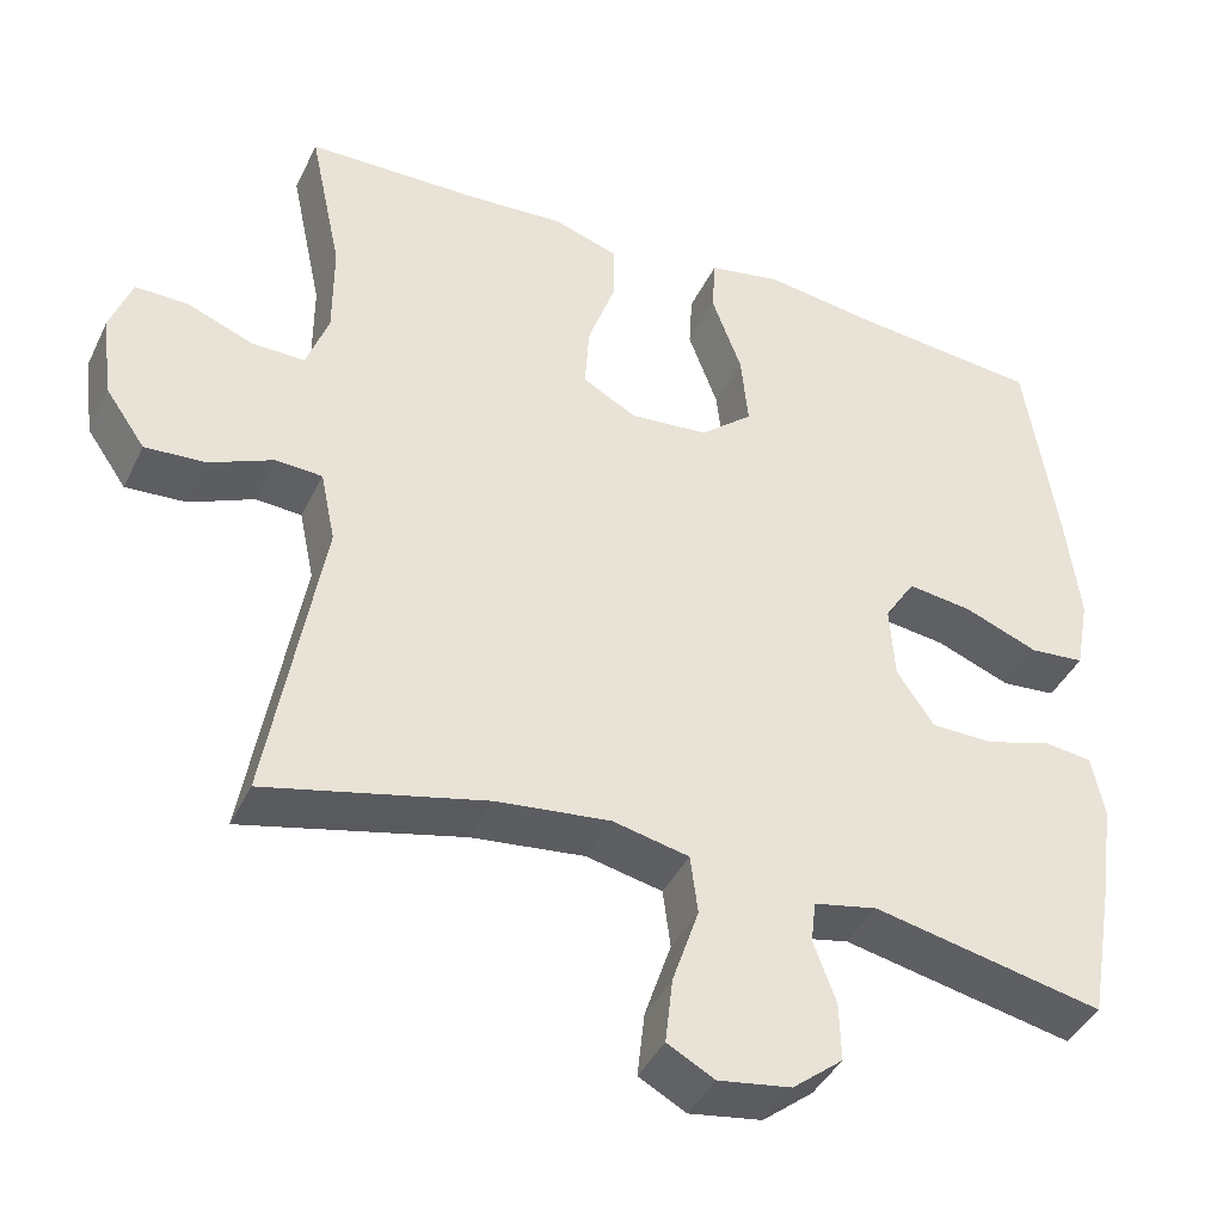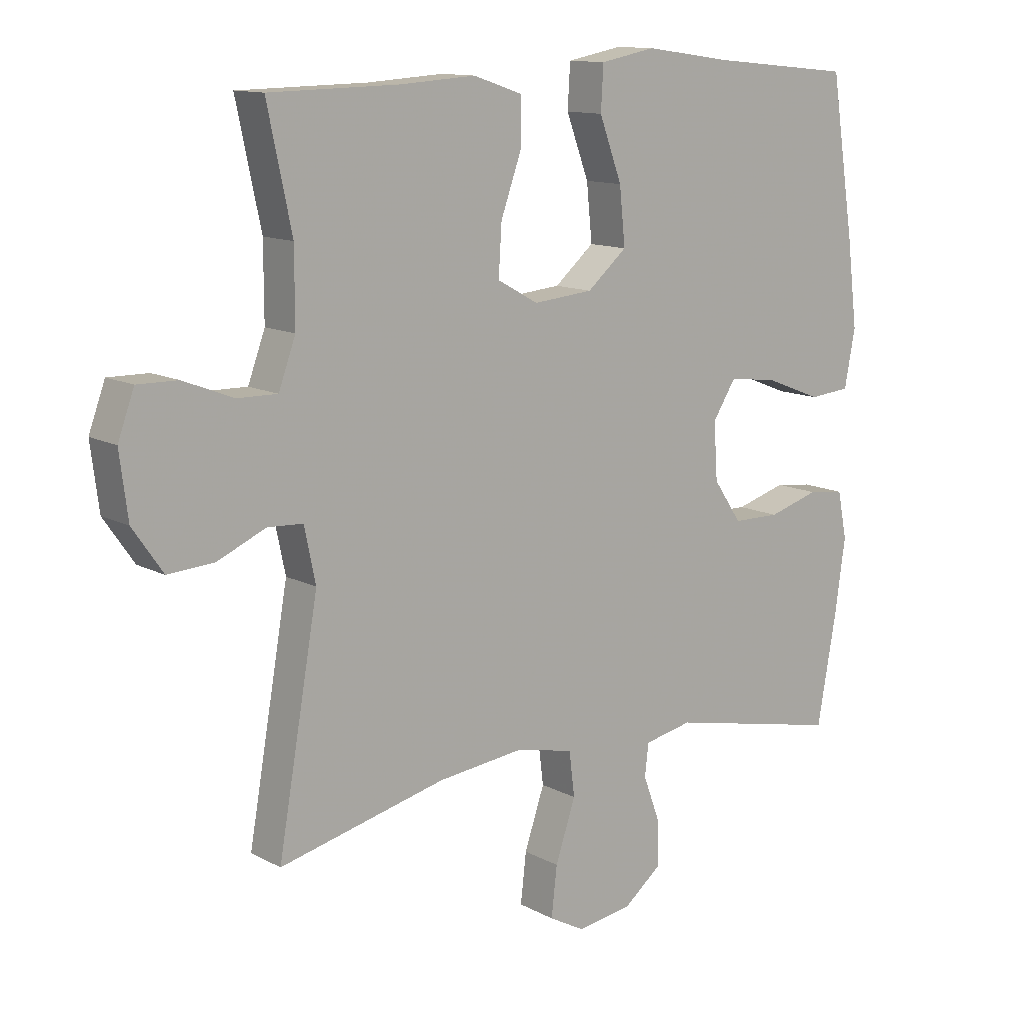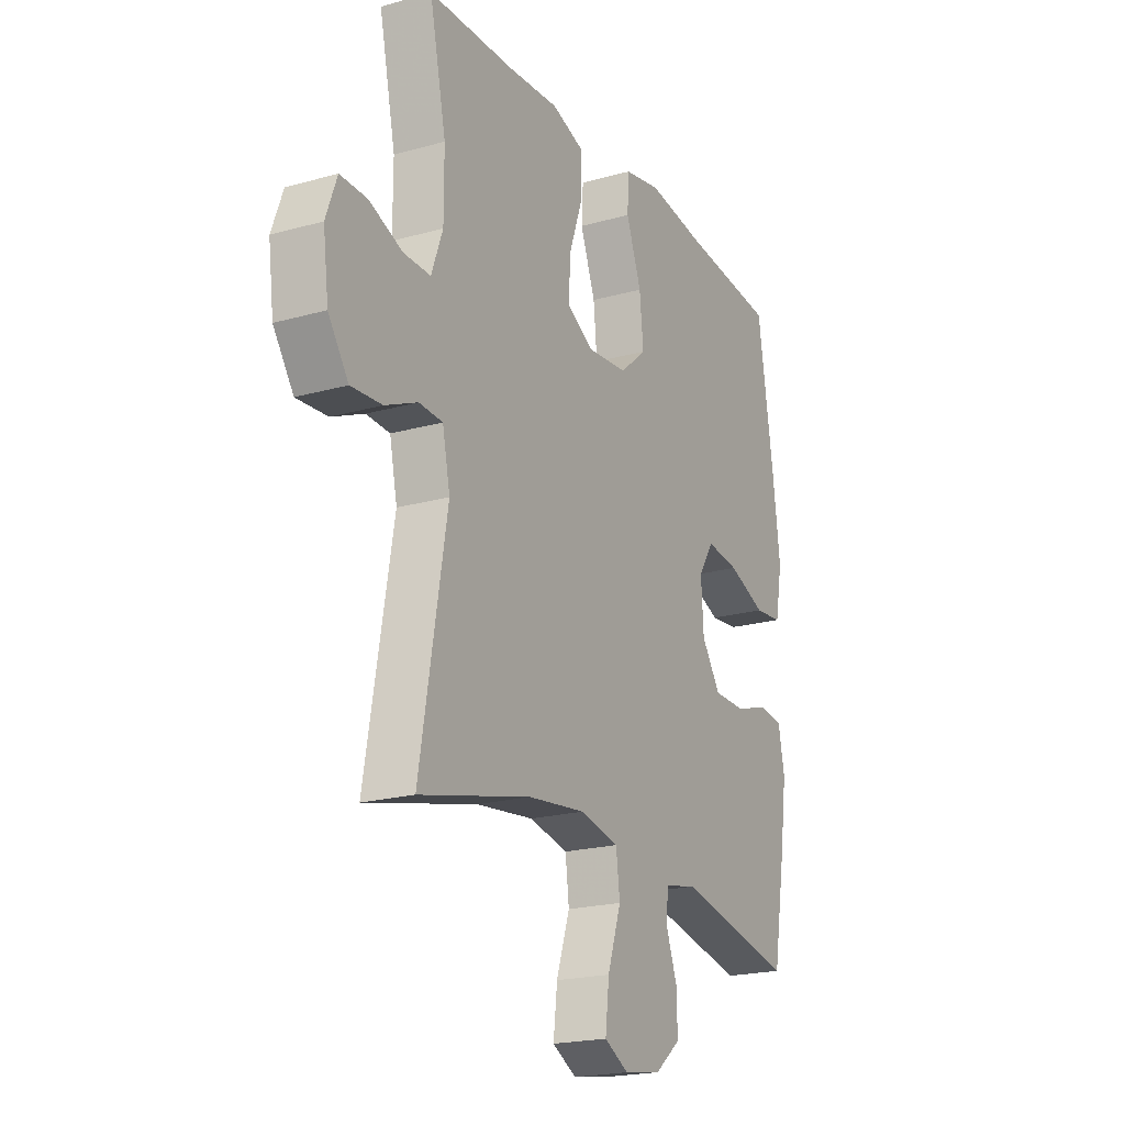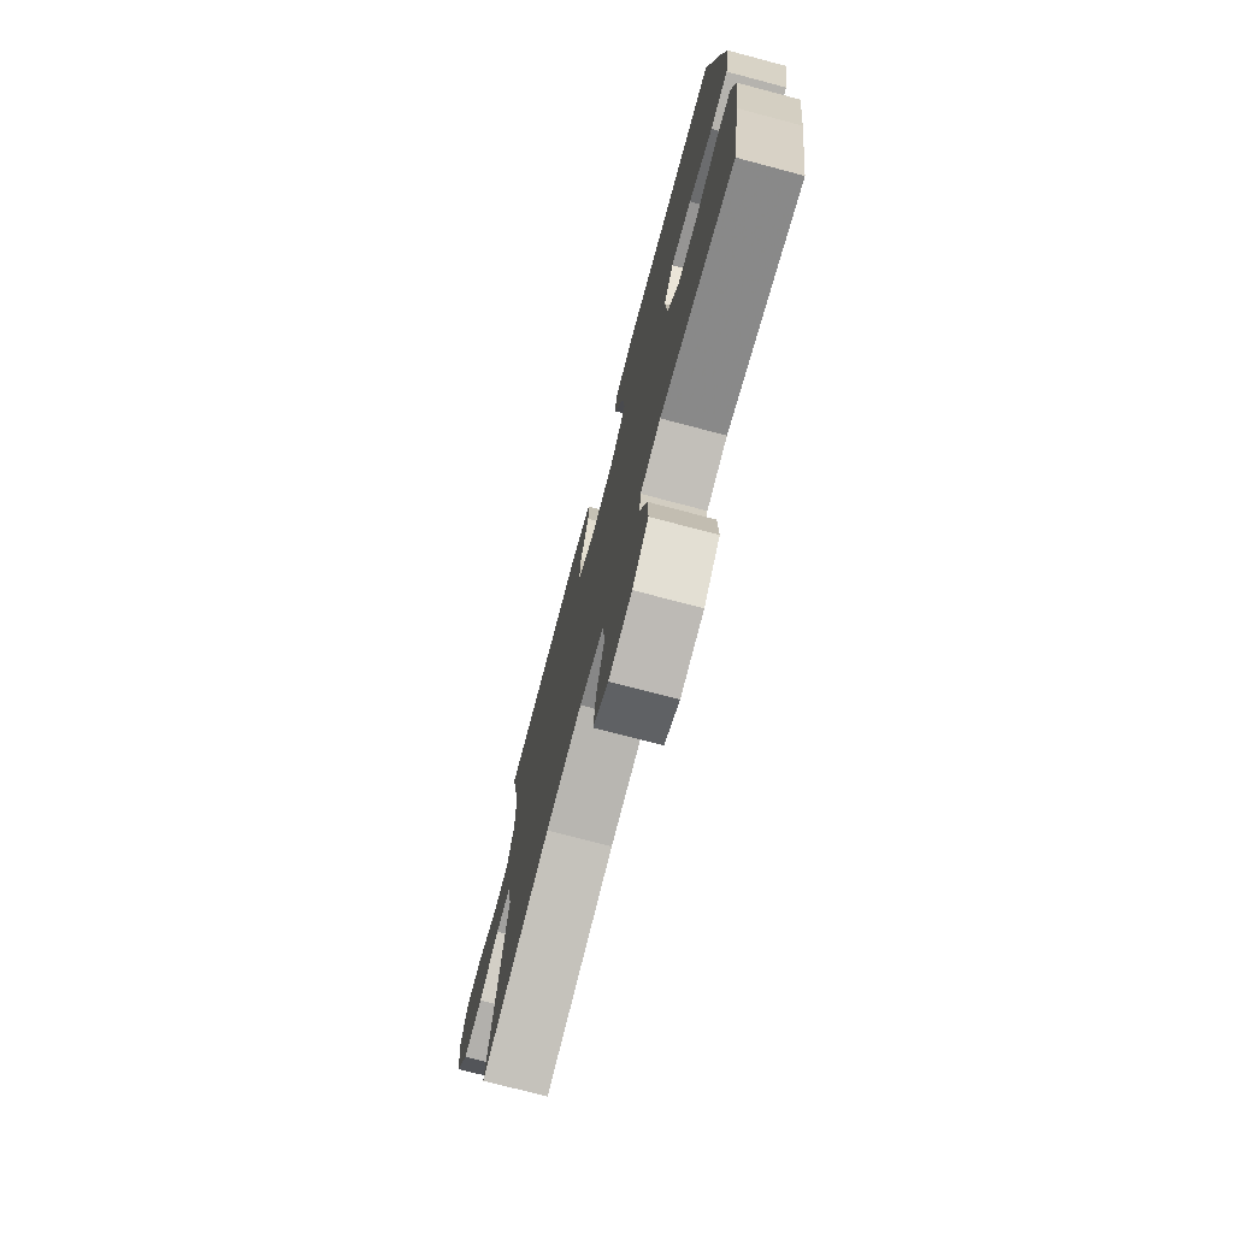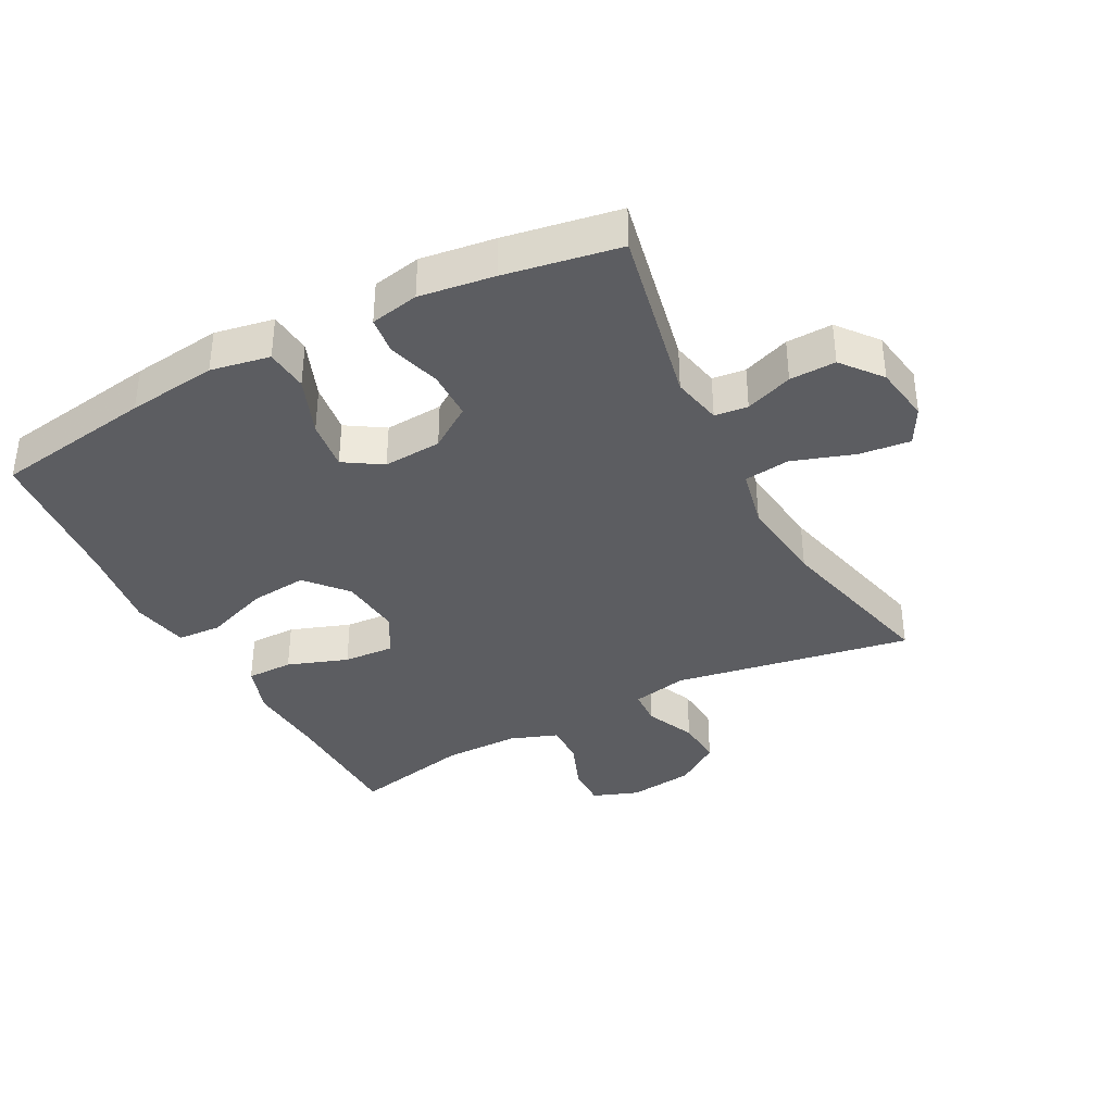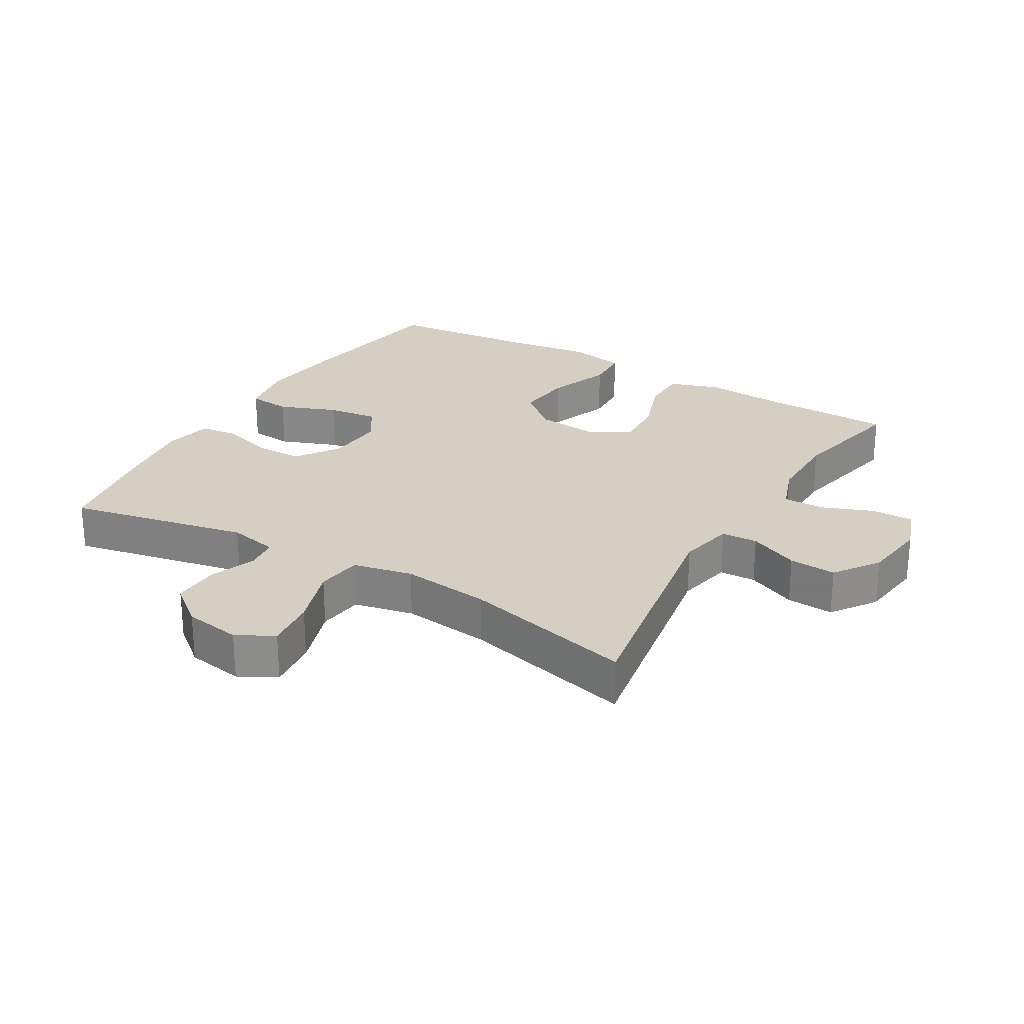
<metadata>
{"format":"obj","ext":"obj","renderer":"f3d","projection":"perspective","resolution":1024,"background":"white","views":[{"elev":-41.1,"azim":-24.1,"up":"+Z"},{"elev":12.3,"azim":-38.9,"up":"+Z"},{"elev":-20.6,"azim":-63.0,"up":"+Z"},{"elev":-74.8,"azim":75.2,"up":"+Z"},{"elev":-37.2,"azim":117.8,"up":"+Y"},{"elev":25.7,"azim":-149.3,"up":"+Y"}]}
</metadata>
<code>
v 0.5 0.07 -0.5
v 0.222 0.07 -0.442
v 0.145 0.07 -0.458
v 0.139 0.07 -0.509
v 0.166 0.07 -0.582
v 0.168 0.07 -0.653
v 0.107 0.07 -0.702
v 0.019 0.07 -0.716
v -0.038 0.07 -0.685
v -0.029 0.07 -0.606
v 0.003 0.07 -0.511
v -0.006 0.07 -0.44
v -0.098 0.07 -0.42
v -0.235 0.07 -0.436
v -0.5 0.07 -0.5
v -0.436 0.07 -0.132
v -0.454 0.07 -0.046
v -0.51 0.07 -0.043
v -0.587 0.07 -0.077
v -0.66 0.07 -0.082
v -0.708 0.07 -0.013
v -0.721 0.07 0.088
v -0.695 0.07 0.159
v -0.631 0.07 0.158
v -0.552 0.07 0.127
v -0.488 0.07 0.126
v -0.461 0.07 0.2
v -0.461 0.07 0.316
v -0.5 0.07 0.5
v -0.295 0.07 0.504
v -0.174 0.07 0.512
v -0.096 0.07 0.486
v -0.096 0.07 0.414
v -0.129 0.07 0.321
v -0.134 0.07 0.242
v -0.069 0.07 0.206
v 0.026 0.07 0.215
v 0.089 0.07 0.269
v 0.08 0.07 0.358
v 0.044 0.07 0.455
v 0.048 0.07 0.524
v 0.136 0.07 0.541
v 0.272 0.07 0.522
v 0.5 0.07 0.5
v 0.538 0.07 0.254
v 0.555 0.07 0.116
v 0.538 0.07 0.025
v 0.472 0.07 0.019
v 0.382 0.07 0.054
v 0.304 0.07 0.064
v 0.267 0.07 0.006
v 0.273 0.07 -0.084
v 0.318 0.07 -0.15
v 0.393 0.07 -0.151
v 0.474 0.07 -0.127
v 0.532 0.07 -0.134
v 0.547 0.07 -0.209
v 0.531 0.07 -0.324
v 0.5 0 -0.5
v 0.222 0 -0.442
v 0.145 0 -0.458
v 0.139 0 -0.509
v 0.166 0 -0.582
v 0.168 0 -0.653
v 0.107 0 -0.702
v 0.019 0 -0.716
v -0.038 0 -0.685
v -0.029 0 -0.606
v 0.003 0 -0.511
v -0.006 0 -0.44
v -0.098 0 -0.42
v -0.235 0 -0.436
v -0.5 0 -0.5
v -0.436 0 -0.132
v -0.454 0 -0.046
v -0.51 0 -0.043
v -0.587 0 -0.077
v -0.66 0 -0.082
v -0.708 0 -0.013
v -0.721 0 0.088
v -0.695 0 0.159
v -0.631 0 0.158
v -0.552 0 0.127
v -0.488 0 0.126
v -0.461 0 0.2
v -0.461 0 0.316
v -0.5 0 0.5
v -0.295 0 0.504
v -0.174 0 0.512
v -0.096 0 0.486
v -0.096 0 0.414
v -0.129 0 0.321
v -0.134 0 0.242
v -0.069 0 0.206
v 0.026 0 0.215
v 0.089 0 0.269
v 0.08 0 0.358
v 0.044 0 0.455
v 0.048 0 0.524
v 0.136 0 0.541
v 0.272 0 0.522
v 0.5 0 0.5
v 0.538 0 0.254
v 0.555 0 0.116
v 0.538 0 0.025
v 0.472 0 0.019
v 0.382 0 0.054
v 0.304 0 0.064
v 0.267 0 0.006
v 0.273 0 -0.084
v 0.318 0 -0.15
v 0.393 0 -0.151
v 0.474 0 -0.127
v 0.532 0 -0.134
v 0.547 0 -0.209
v 0.531 0 -0.324
f 58 1 2
f 57 58 2
f 56 57 2
f 55 56 2
f 54 55 2
f 53 54 2 3
f 52 53 3
f 51 52 3
f 47 48 49
f 46 47 49
f 45 46 49
f 44 45 49
f 43 44 49
f 43 49 50
f 42 43 50
f 41 42 50
f 40 41 50
f 39 40 50
f 38 39 50 51
f 32 33 34
f 31 32 34
f 30 31 34
f 30 34 35
f 29 30 35
f 28 29 35
f 27 28 35 36
f 23 24 25
f 22 23 25
f 21 22 25
f 20 21 25
f 19 20 25
f 18 19 25
f 17 18 25 26
f 26 27 36
f 17 26 36
f 16 17 36
f 9 10 11
f 8 9 11
f 7 8 11
f 6 7 11
f 5 6 11
f 4 5 11
f 3 4 11 12
f 3 12 13
f 51 3 13
f 38 51 13
f 37 38 13
f 16 36 37
f 15 16 37
f 14 15 37
f 13 14 37
f 60 59 116
f 60 116 115
f 60 115 114
f 60 114 113
f 60 113 112
f 61 60 112 111
f 61 111 110
f 61 110 109
f 107 106 105
f 107 105 104
f 107 104 103
f 107 103 102
f 107 102 101
f 108 107 101
f 108 101 100
f 108 100 99
f 108 99 98
f 108 98 97
f 109 108 97 96
f 92 91 90
f 92 90 89
f 92 89 88
f 93 92 88
f 93 88 87
f 93 87 86
f 94 93 86 85
f 83 82 81
f 83 81 80
f 83 80 79
f 83 79 78
f 83 78 77
f 83 77 76
f 84 83 76 75
f 94 85 84
f 94 84 75
f 94 75 74
f 69 68 67
f 69 67 66
f 69 66 65
f 69 65 64
f 69 64 63
f 69 63 62
f 70 69 62 61
f 71 70 61
f 71 61 109
f 71 109 96
f 71 96 95
f 95 94 74
f 95 74 73
f 95 73 72
f 95 72 71
f 1 59 60 2
f 2 60 61 3
f 3 61 62 4
f 4 62 63 5
f 5 63 64 6
f 6 64 65 7
f 7 65 66 8
f 8 66 67 9
f 9 67 68 10
f 10 68 69 11
f 11 69 70 12
f 12 70 71 13
f 13 71 72 14
f 14 72 73 15
f 15 73 74 16
f 16 74 75 17
f 17 75 76 18
f 18 76 77 19
f 19 77 78 20
f 20 78 79 21
f 21 79 80 22
f 22 80 81 23
f 23 81 82 24
f 24 82 83 25
f 25 83 84 26
f 26 84 85 27
f 27 85 86 28
f 28 86 87 29
f 29 87 88 30
f 30 88 89 31
f 31 89 90 32
f 32 90 91 33
f 33 91 92 34
f 34 92 93 35
f 35 93 94 36
f 36 94 95 37
f 37 95 96 38
f 38 96 97 39
f 39 97 98 40
f 40 98 99 41
f 41 99 100 42
f 42 100 101 43
f 43 101 102 44
f 44 102 103 45
f 45 103 104 46
f 46 104 105 47
f 47 105 106 48
f 48 106 107 49
f 49 107 108 50
f 50 108 109 51
f 51 109 110 52
f 52 110 111 53
f 53 111 112 54
f 54 112 113 55
f 55 113 114 56
f 56 114 115 57
f 57 115 116 58
f 58 116 59 1

</code>
